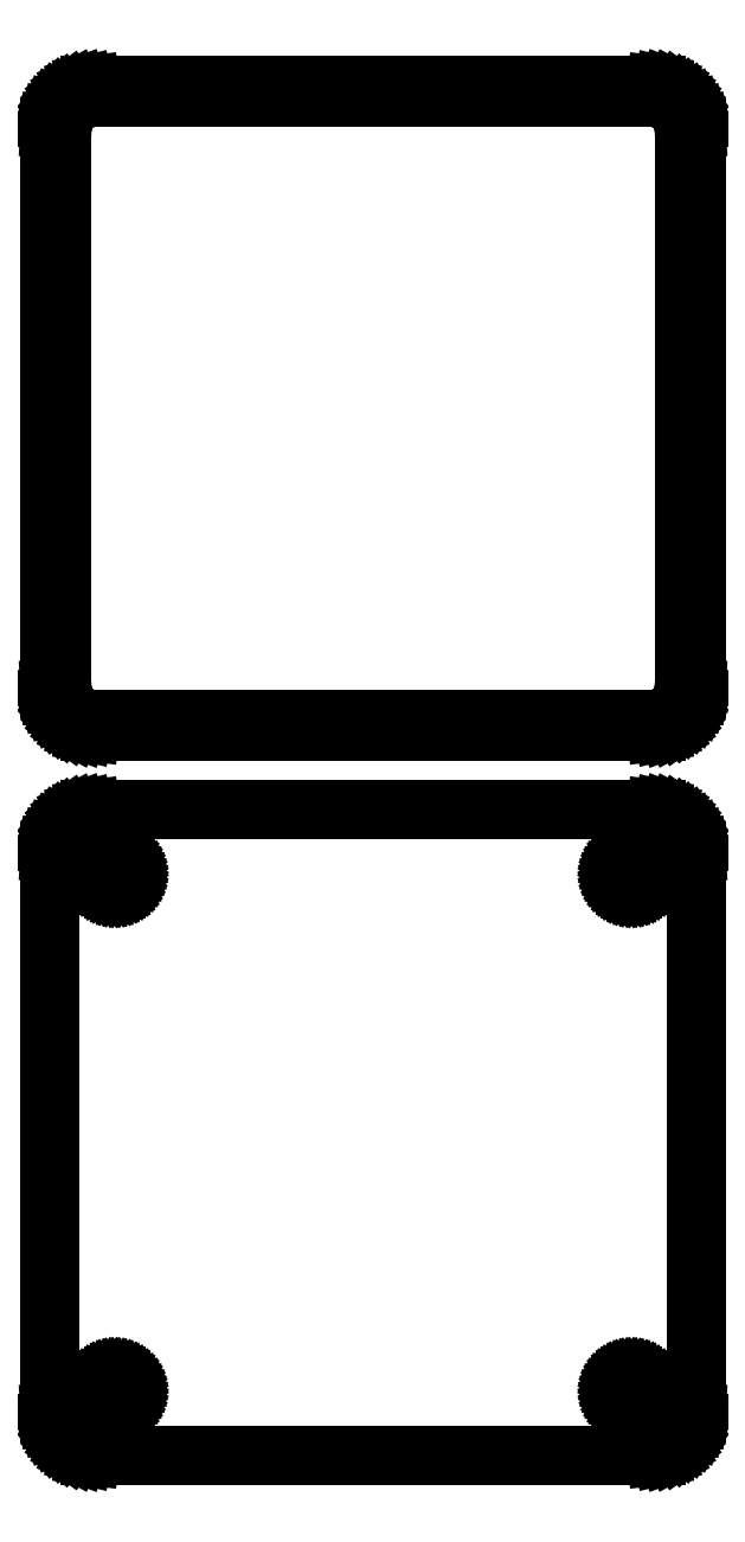
<metadata>
{"format":"dxf","ext":"dxf","renderer":"ezdxf+matplotlib","layout":"modelspace","background":"white","min_lineweight":24,"dpi":150}
</metadata>
<code>
0
SECTION
2
ENTITIES
0
LINE
8
0
10
33.44
20
130.6
11
34.05
21
130.7
0
LINE
8
0
10
34.05
20
130.7
11
34.63
21
131
0
LINE
8
0
10
34.63
20
131
11
35.18
21
131.3
0
LINE
8
0
10
35.18
20
131.3
11
35.69
21
131.6
0
LINE
8
0
10
35.69
20
131.6
11
36.14
21
132.1
0
LINE
8
0
10
36.14
20
132.1
11
36.55
21
132.6
0
LINE
8
0
10
36.55
20
132.6
11
36.88
21
133.1
0
LINE
8
0
10
36.88
20
133.1
11
37.15
21
133.7
0
LINE
8
0
10
37.15
20
133.7
11
37.34
21
134.3
0
LINE
8
0
10
37.34
20
134.3
11
37.46
21
134.9
0
LINE
8
0
10
37.46
20
134.9
11
37.5
21
135.5
0
LINE
8
0
10
37.5
20
135.5
11
37.5
21
200.5
0
LINE
8
0
10
37.5
20
200.5
11
37.46
21
201.1
0
LINE
8
0
10
37.46
20
201.1
11
37.34
21
201.7
0
LINE
8
0
10
37.34
20
201.7
11
37.15
21
202.3
0
LINE
8
0
10
37.15
20
202.3
11
36.88
21
202.9
0
LINE
8
0
10
36.88
20
202.9
11
36.55
21
203.4
0
LINE
8
0
10
36.55
20
203.4
11
36.14
21
203.9
0
LINE
8
0
10
36.14
20
203.9
11
35.69
21
204.4
0
LINE
8
0
10
35.69
20
204.4
11
35.18
21
204.7
0
LINE
8
0
10
35.18
20
204.7
11
34.63
21
205
0
LINE
8
0
10
34.63
20
205
11
34.05
21
205.3
0
LINE
8
0
10
34.05
20
205.3
11
33.44
21
205.4
0
LINE
8
0
10
33.44
20
205.4
11
32.81
21
205.5
0
LINE
8
0
10
32.81
20
205.5
11
-32.81
21
205.5
0
LINE
8
0
10
-32.81
20
205.5
11
-33.44
21
205.4
0
LINE
8
0
10
-33.44
20
205.4
11
-34.05
21
205.3
0
LINE
8
0
10
-34.05
20
205.3
11
-34.63
21
205
0
LINE
8
0
10
-34.63
20
205
11
-35.18
21
204.7
0
LINE
8
0
10
-35.18
20
204.7
11
-35.69
21
204.4
0
LINE
8
0
10
-35.69
20
204.4
11
-36.14
21
203.9
0
LINE
8
0
10
-36.14
20
203.9
11
-36.55
21
203.4
0
LINE
8
0
10
-36.55
20
203.4
11
-36.88
21
202.9
0
LINE
8
0
10
-36.88
20
202.9
11
-37.15
21
202.3
0
LINE
8
0
10
-37.15
20
202.3
11
-37.34
21
201.7
0
LINE
8
0
10
-37.34
20
201.7
11
-37.46
21
201.1
0
LINE
8
0
10
-37.46
20
201.1
11
-37.5
21
200.5
0
LINE
8
0
10
-37.5
20
200.5
11
-37.5
21
135.5
0
LINE
8
0
10
-37.5
20
135.5
11
-37.46
21
134.9
0
LINE
8
0
10
-37.46
20
134.9
11
-37.34
21
134.3
0
LINE
8
0
10
-37.34
20
134.3
11
-37.15
21
133.7
0
LINE
8
0
10
-37.15
20
133.7
11
-36.88
21
133.1
0
LINE
8
0
10
-36.88
20
133.1
11
-36.55
21
132.6
0
LINE
8
0
10
-36.55
20
132.6
11
-36.14
21
132.1
0
LINE
8
0
10
-36.14
20
132.1
11
-35.69
21
131.6
0
LINE
8
0
10
-35.69
20
131.6
11
-35.18
21
131.3
0
LINE
8
0
10
-35.18
20
131.3
11
-34.63
21
131
0
LINE
8
0
10
-34.63
20
131
11
-34.05
21
130.7
0
LINE
8
0
10
-34.05
20
130.7
11
-33.44
21
130.6
0
LINE
8
0
10
-33.44
20
130.6
11
-32.81
21
130.5
0
LINE
8
0
10
-32.81
20
130.5
11
32.81
21
130.5
0
LINE
8
0
10
32.81
20
130.5
11
33.44
21
130.6
0
LINE
8
0
10
-32.49
20
131.9
11
-32.98
21
131.9
0
LINE
8
0
10
-32.98
20
131.9
11
-33.45
21
132.1
0
LINE
8
0
10
-33.45
20
132.1
11
-33.9
21
132.2
0
LINE
8
0
10
-33.9
20
132.2
11
-34.32
21
132.5
0
LINE
8
0
10
-34.32
20
132.5
11
-34.72
21
132.8
0
LINE
8
0
10
-34.72
20
132.8
11
-35.07
21
133.1
0
LINE
8
0
10
-35.07
20
133.1
11
-35.38
21
133.5
0
LINE
8
0
10
-35.38
20
133.5
11
-35.64
21
133.9
0
LINE
8
0
10
-35.64
20
133.9
11
-35.85
21
134.3
0
LINE
8
0
10
-35.85
20
134.3
11
-36
21
134.8
0
LINE
8
0
10
-36
20
134.8
11
-36.09
21
135.3
0
LINE
8
0
10
-36.09
20
135.3
11
-36.12
21
135.8
0
LINE
8
0
10
-36.12
20
135.8
11
-36.12
21
200.2
0
LINE
8
0
10
-36.12
20
200.2
11
-36.09
21
200.7
0
LINE
8
0
10
-36.09
20
200.7
11
-36
21
201.2
0
LINE
8
0
10
-36
20
201.2
11
-35.85
21
201.7
0
LINE
8
0
10
-35.85
20
201.7
11
-35.64
21
202.1
0
LINE
8
0
10
-35.64
20
202.1
11
-35.38
21
202.5
0
LINE
8
0
10
-35.38
20
202.5
11
-35.07
21
202.9
0
LINE
8
0
10
-35.07
20
202.9
11
-34.72
21
203.2
0
LINE
8
0
10
-34.72
20
203.2
11
-34.32
21
203.5
0
LINE
8
0
10
-34.32
20
203.5
11
-33.9
21
203.8
0
LINE
8
0
10
-33.9
20
203.8
11
-33.45
21
203.9
0
LINE
8
0
10
-33.45
20
203.9
11
-32.98
21
204.1
0
LINE
8
0
10
-32.98
20
204.1
11
-32.49
21
204.1
0
LINE
8
0
10
-32.49
20
204.1
11
32.49
21
204.1
0
LINE
8
0
10
32.49
20
204.1
11
32.98
21
204.1
0
LINE
8
0
10
32.98
20
204.1
11
33.45
21
203.9
0
LINE
8
0
10
33.45
20
203.9
11
33.9
21
203.8
0
LINE
8
0
10
33.9
20
203.8
11
34.32
21
203.5
0
LINE
8
0
10
34.32
20
203.5
11
34.72
21
203.2
0
LINE
8
0
10
34.72
20
203.2
11
35.07
21
202.9
0
LINE
8
0
10
35.07
20
202.9
11
35.38
21
202.5
0
LINE
8
0
10
35.38
20
202.5
11
35.64
21
202.1
0
LINE
8
0
10
35.64
20
202.1
11
35.85
21
201.7
0
LINE
8
0
10
35.85
20
201.7
11
36
21
201.2
0
LINE
8
0
10
36
20
201.2
11
36.09
21
200.7
0
LINE
8
0
10
36.09
20
200.7
11
36.12
21
200.2
0
LINE
8
0
10
36.12
20
200.2
11
36.12
21
135.8
0
LINE
8
0
10
36.12
20
135.8
11
36.09
21
135.3
0
LINE
8
0
10
36.09
20
135.3
11
36
21
134.8
0
LINE
8
0
10
36
20
134.8
11
35.85
21
134.3
0
LINE
8
0
10
35.85
20
134.3
11
35.64
21
133.9
0
LINE
8
0
10
35.64
20
133.9
11
35.38
21
133.5
0
LINE
8
0
10
35.38
20
133.5
11
35.07
21
133.1
0
LINE
8
0
10
35.07
20
133.1
11
34.72
21
132.8
0
LINE
8
0
10
34.72
20
132.8
11
34.32
21
132.5
0
LINE
8
0
10
34.32
20
132.5
11
33.9
21
132.2
0
LINE
8
0
10
33.9
20
132.2
11
33.45
21
132.1
0
LINE
8
0
10
33.45
20
132.1
11
32.98
21
131.9
0
LINE
8
0
10
32.98
20
131.9
11
32.49
21
131.9
0
LINE
8
0
10
32.49
20
131.9
11
-32.49
21
131.9
0
LINE
8
0
10
33.44
20
46.59
11
34.05
21
46.74
0
LINE
8
0
10
34.05
20
46.74
11
34.63
21
46.98
0
LINE
8
0
10
34.63
20
46.98
11
35.18
21
47.28
0
LINE
8
0
10
35.18
20
47.28
11
35.69
21
47.65
0
LINE
8
0
10
35.69
20
47.65
11
36.14
21
48.08
0
LINE
8
0
10
36.14
20
48.08
11
36.55
21
48.56
0
LINE
8
0
10
36.55
20
48.56
11
36.88
21
49.09
0
LINE
8
0
10
36.88
20
49.09
11
37.15
21
49.66
0
LINE
8
0
10
37.15
20
49.66
11
37.34
21
50.26
0
LINE
8
0
10
37.34
20
50.26
11
37.46
21
50.87
0
LINE
8
0
10
37.46
20
50.87
11
37.5
21
51.5
0
LINE
8
0
10
37.5
20
51.5
11
37.5
21
116.5
0
LINE
8
0
10
37.5
20
116.5
11
37.46
21
117.1
0
LINE
8
0
10
37.46
20
117.1
11
37.34
21
117.7
0
LINE
8
0
10
37.34
20
117.7
11
37.15
21
118.3
0
LINE
8
0
10
37.15
20
118.3
11
36.88
21
118.9
0
LINE
8
0
10
36.88
20
118.9
11
36.55
21
119.4
0
LINE
8
0
10
36.55
20
119.4
11
36.14
21
119.9
0
LINE
8
0
10
36.14
20
119.9
11
35.69
21
120.4
0
LINE
8
0
10
35.69
20
120.4
11
35.18
21
120.7
0
LINE
8
0
10
35.18
20
120.7
11
34.63
21
121
0
LINE
8
0
10
34.63
20
121
11
34.05
21
121.3
0
LINE
8
0
10
34.05
20
121.3
11
33.44
21
121.4
0
LINE
8
0
10
33.44
20
121.4
11
32.81
21
121.5
0
LINE
8
0
10
32.81
20
121.5
11
-32.81
21
121.5
0
LINE
8
0
10
-32.81
20
121.5
11
-33.44
21
121.4
0
LINE
8
0
10
-33.44
20
121.4
11
-34.05
21
121.3
0
LINE
8
0
10
-34.05
20
121.3
11
-34.63
21
121
0
LINE
8
0
10
-34.63
20
121
11
-35.18
21
120.7
0
LINE
8
0
10
-35.18
20
120.7
11
-35.69
21
120.4
0
LINE
8
0
10
-35.69
20
120.4
11
-36.14
21
119.9
0
LINE
8
0
10
-36.14
20
119.9
11
-36.55
21
119.4
0
LINE
8
0
10
-36.55
20
119.4
11
-36.88
21
118.9
0
LINE
8
0
10
-36.88
20
118.9
11
-37.15
21
118.3
0
LINE
8
0
10
-37.15
20
118.3
11
-37.34
21
117.7
0
LINE
8
0
10
-37.34
20
117.7
11
-37.46
21
117.1
0
LINE
8
0
10
-37.46
20
117.1
11
-37.5
21
116.5
0
LINE
8
0
10
-37.5
20
116.5
11
-37.5
21
51.5
0
LINE
8
0
10
-37.5
20
51.5
11
-37.46
21
50.87
0
LINE
8
0
10
-37.46
20
50.87
11
-37.34
21
50.26
0
LINE
8
0
10
-37.34
20
50.26
11
-37.15
21
49.66
0
LINE
8
0
10
-37.15
20
49.66
11
-36.88
21
49.09
0
LINE
8
0
10
-36.88
20
49.09
11
-36.55
21
48.56
0
LINE
8
0
10
-36.55
20
48.56
11
-36.14
21
48.08
0
LINE
8
0
10
-36.14
20
48.08
11
-35.69
21
47.65
0
LINE
8
0
10
-35.69
20
47.65
11
-35.18
21
47.28
0
LINE
8
0
10
-35.18
20
47.28
11
-34.63
21
46.98
0
LINE
8
0
10
-34.63
20
46.98
11
-34.05
21
46.74
0
LINE
8
0
10
-34.05
20
46.74
11
-33.44
21
46.59
0
LINE
8
0
10
-33.44
20
46.59
11
-32.81
21
46.51
0
LINE
8
0
10
-32.81
20
46.51
11
32.81
21
46.51
0
LINE
8
0
10
32.81
20
46.51
11
33.44
21
46.59
0
LINE
8
0
10
29.89
20
112.2
11
29.66
21
112.2
0
LINE
8
0
10
29.66
20
112.2
11
29.44
21
112.3
0
LINE
8
0
10
29.44
20
112.3
11
29.23
21
112.4
0
LINE
8
0
10
29.23
20
112.4
11
29.04
21
112.5
0
LINE
8
0
10
29.04
20
112.5
11
28.85
21
112.6
0
LINE
8
0
10
28.85
20
112.6
11
28.69
21
112.8
0
LINE
8
0
10
28.69
20
112.8
11
28.54
21
112.9
0
LINE
8
0
10
28.54
20
112.9
11
28.42
21
113.1
0
LINE
8
0
10
28.42
20
113.1
11
28.33
21
113.3
0
LINE
8
0
10
28.33
20
113.3
11
28.26
21
113.6
0
LINE
8
0
10
28.26
20
113.6
11
28.21
21
113.8
0
LINE
8
0
10
28.21
20
113.8
11
28.2
21
114
0
LINE
8
0
10
28.2
20
114
11
28.21
21
114.2
0
LINE
8
0
10
28.21
20
114.2
11
28.26
21
114.4
0
LINE
8
0
10
28.26
20
114.4
11
28.33
21
114.7
0
LINE
8
0
10
28.33
20
114.7
11
28.42
21
114.9
0
LINE
8
0
10
28.42
20
114.9
11
28.54
21
115.1
0
LINE
8
0
10
28.54
20
115.1
11
28.69
21
115.2
0
LINE
8
0
10
28.69
20
115.2
11
28.85
21
115.4
0
LINE
8
0
10
28.85
20
115.4
11
29.04
21
115.5
0
LINE
8
0
10
29.04
20
115.5
11
29.23
21
115.6
0
LINE
8
0
10
29.23
20
115.6
11
29.44
21
115.7
0
LINE
8
0
10
29.44
20
115.7
11
29.66
21
115.8
0
LINE
8
0
10
29.66
20
115.8
11
29.89
21
115.8
0
LINE
8
0
10
29.89
20
115.8
11
30.11
21
115.8
0
LINE
8
0
10
30.11
20
115.8
11
30.34
21
115.8
0
LINE
8
0
10
30.34
20
115.8
11
30.56
21
115.7
0
LINE
8
0
10
30.56
20
115.7
11
30.77
21
115.6
0
LINE
8
0
10
30.77
20
115.6
11
30.96
21
115.5
0
LINE
8
0
10
30.96
20
115.5
11
31.15
21
115.4
0
LINE
8
0
10
31.15
20
115.4
11
31.31
21
115.2
0
LINE
8
0
10
31.31
20
115.2
11
31.46
21
115.1
0
LINE
8
0
10
31.46
20
115.1
11
31.58
21
114.9
0
LINE
8
0
10
31.58
20
114.9
11
31.67
21
114.7
0
LINE
8
0
10
31.67
20
114.7
11
31.74
21
114.4
0
LINE
8
0
10
31.74
20
114.4
11
31.79
21
114.2
0
LINE
8
0
10
31.79
20
114.2
11
31.8
21
114
0
LINE
8
0
10
31.8
20
114
11
31.79
21
113.8
0
LINE
8
0
10
31.79
20
113.8
11
31.74
21
113.6
0
LINE
8
0
10
31.74
20
113.6
11
31.67
21
113.3
0
LINE
8
0
10
31.67
20
113.3
11
31.58
21
113.1
0
LINE
8
0
10
31.58
20
113.1
11
31.46
21
112.9
0
LINE
8
0
10
31.46
20
112.9
11
31.31
21
112.8
0
LINE
8
0
10
31.31
20
112.8
11
31.15
21
112.6
0
LINE
8
0
10
31.15
20
112.6
11
30.96
21
112.5
0
LINE
8
0
10
30.96
20
112.5
11
30.77
21
112.4
0
LINE
8
0
10
30.77
20
112.4
11
30.56
21
112.3
0
LINE
8
0
10
30.56
20
112.3
11
30.34
21
112.2
0
LINE
8
0
10
30.34
20
112.2
11
30.11
21
112.2
0
LINE
8
0
10
30.11
20
112.2
11
29.89
21
112.2
0
LINE
8
0
10
-30.11
20
112.2
11
-30.34
21
112.2
0
LINE
8
0
10
-30.34
20
112.2
11
-30.56
21
112.3
0
LINE
8
0
10
-30.56
20
112.3
11
-30.77
21
112.4
0
LINE
8
0
10
-30.77
20
112.4
11
-30.96
21
112.5
0
LINE
8
0
10
-30.96
20
112.5
11
-31.15
21
112.6
0
LINE
8
0
10
-31.15
20
112.6
11
-31.31
21
112.8
0
LINE
8
0
10
-31.31
20
112.8
11
-31.46
21
112.9
0
LINE
8
0
10
-31.46
20
112.9
11
-31.58
21
113.1
0
LINE
8
0
10
-31.58
20
113.1
11
-31.67
21
113.3
0
LINE
8
0
10
-31.67
20
113.3
11
-31.74
21
113.6
0
LINE
8
0
10
-31.74
20
113.6
11
-31.79
21
113.8
0
LINE
8
0
10
-31.79
20
113.8
11
-31.8
21
114
0
LINE
8
0
10
-31.8
20
114
11
-31.79
21
114.2
0
LINE
8
0
10
-31.79
20
114.2
11
-31.74
21
114.4
0
LINE
8
0
10
-31.74
20
114.4
11
-31.67
21
114.7
0
LINE
8
0
10
-31.67
20
114.7
11
-31.58
21
114.9
0
LINE
8
0
10
-31.58
20
114.9
11
-31.46
21
115.1
0
LINE
8
0
10
-31.46
20
115.1
11
-31.31
21
115.2
0
LINE
8
0
10
-31.31
20
115.2
11
-31.15
21
115.4
0
LINE
8
0
10
-31.15
20
115.4
11
-30.96
21
115.5
0
LINE
8
0
10
-30.96
20
115.5
11
-30.77
21
115.6
0
LINE
8
0
10
-30.77
20
115.6
11
-30.56
21
115.7
0
LINE
8
0
10
-30.56
20
115.7
11
-30.34
21
115.8
0
LINE
8
0
10
-30.34
20
115.8
11
-30.11
21
115.8
0
LINE
8
0
10
-30.11
20
115.8
11
-29.89
21
115.8
0
LINE
8
0
10
-29.89
20
115.8
11
-29.66
21
115.8
0
LINE
8
0
10
-29.66
20
115.8
11
-29.44
21
115.7
0
LINE
8
0
10
-29.44
20
115.7
11
-29.23
21
115.6
0
LINE
8
0
10
-29.23
20
115.6
11
-29.04
21
115.5
0
LINE
8
0
10
-29.04
20
115.5
11
-28.85
21
115.4
0
LINE
8
0
10
-28.85
20
115.4
11
-28.69
21
115.2
0
LINE
8
0
10
-28.69
20
115.2
11
-28.54
21
115.1
0
LINE
8
0
10
-28.54
20
115.1
11
-28.42
21
114.9
0
LINE
8
0
10
-28.42
20
114.9
11
-28.33
21
114.7
0
LINE
8
0
10
-28.33
20
114.7
11
-28.26
21
114.4
0
LINE
8
0
10
-28.26
20
114.4
11
-28.21
21
114.2
0
LINE
8
0
10
-28.21
20
114.2
11
-28.2
21
114
0
LINE
8
0
10
-28.2
20
114
11
-28.21
21
113.8
0
LINE
8
0
10
-28.21
20
113.8
11
-28.26
21
113.6
0
LINE
8
0
10
-28.26
20
113.6
11
-28.33
21
113.3
0
LINE
8
0
10
-28.33
20
113.3
11
-28.42
21
113.1
0
LINE
8
0
10
-28.42
20
113.1
11
-28.54
21
112.9
0
LINE
8
0
10
-28.54
20
112.9
11
-28.69
21
112.8
0
LINE
8
0
10
-28.69
20
112.8
11
-28.85
21
112.6
0
LINE
8
0
10
-28.85
20
112.6
11
-29.04
21
112.5
0
LINE
8
0
10
-29.04
20
112.5
11
-29.23
21
112.4
0
LINE
8
0
10
-29.23
20
112.4
11
-29.44
21
112.3
0
LINE
8
0
10
-29.44
20
112.3
11
-29.66
21
112.2
0
LINE
8
0
10
-29.66
20
112.2
11
-29.89
21
112.2
0
LINE
8
0
10
-29.89
20
112.2
11
-30.11
21
112.2
0
LINE
8
0
10
-30.11
20
52.2
11
-30.34
21
52.23
0
LINE
8
0
10
-30.34
20
52.23
11
-30.56
21
52.29
0
LINE
8
0
10
-30.56
20
52.29
11
-30.77
21
52.37
0
LINE
8
0
10
-30.77
20
52.37
11
-30.96
21
52.48
0
LINE
8
0
10
-30.96
20
52.48
11
-31.15
21
52.61
0
LINE
8
0
10
-31.15
20
52.61
11
-31.31
21
52.77
0
LINE
8
0
10
-31.31
20
52.77
11
-31.46
21
52.94
0
LINE
8
0
10
-31.46
20
52.94
11
-31.58
21
53.13
0
LINE
8
0
10
-31.58
20
53.13
11
-31.67
21
53.34
0
LINE
8
0
10
-31.67
20
53.34
11
-31.74
21
53.55
0
LINE
8
0
10
-31.74
20
53.55
11
-31.79
21
53.77
0
LINE
8
0
10
-31.79
20
53.77
11
-31.8
21
54
0
LINE
8
0
10
-31.8
20
54
11
-31.79
21
54.23
0
LINE
8
0
10
-31.79
20
54.23
11
-31.74
21
54.45
0
LINE
8
0
10
-31.74
20
54.45
11
-31.67
21
54.66
0
LINE
8
0
10
-31.67
20
54.66
11
-31.58
21
54.87
0
LINE
8
0
10
-31.58
20
54.87
11
-31.46
21
55.06
0
LINE
8
0
10
-31.46
20
55.06
11
-31.31
21
55.23
0
LINE
8
0
10
-31.31
20
55.23
11
-31.15
21
55.39
0
LINE
8
0
10
-31.15
20
55.39
11
-30.96
21
55.52
0
LINE
8
0
10
-30.96
20
55.52
11
-30.77
21
55.63
0
LINE
8
0
10
-30.77
20
55.63
11
-30.56
21
55.71
0
LINE
8
0
10
-30.56
20
55.71
11
-30.34
21
55.77
0
LINE
8
0
10
-30.34
20
55.77
11
-30.11
21
55.8
0
LINE
8
0
10
-30.11
20
55.8
11
-29.89
21
55.8
0
LINE
8
0
10
-29.89
20
55.8
11
-29.66
21
55.77
0
LINE
8
0
10
-29.66
20
55.77
11
-29.44
21
55.71
0
LINE
8
0
10
-29.44
20
55.71
11
-29.23
21
55.63
0
LINE
8
0
10
-29.23
20
55.63
11
-29.04
21
55.52
0
LINE
8
0
10
-29.04
20
55.52
11
-28.85
21
55.39
0
LINE
8
0
10
-28.85
20
55.39
11
-28.69
21
55.23
0
LINE
8
0
10
-28.69
20
55.23
11
-28.54
21
55.06
0
LINE
8
0
10
-28.54
20
55.06
11
-28.42
21
54.87
0
LINE
8
0
10
-28.42
20
54.87
11
-28.33
21
54.66
0
LINE
8
0
10
-28.33
20
54.66
11
-28.26
21
54.45
0
LINE
8
0
10
-28.26
20
54.45
11
-28.21
21
54.23
0
LINE
8
0
10
-28.21
20
54.23
11
-28.2
21
54
0
LINE
8
0
10
-28.2
20
54
11
-28.21
21
53.77
0
LINE
8
0
10
-28.21
20
53.77
11
-28.26
21
53.55
0
LINE
8
0
10
-28.26
20
53.55
11
-28.33
21
53.34
0
LINE
8
0
10
-28.33
20
53.34
11
-28.42
21
53.13
0
LINE
8
0
10
-28.42
20
53.13
11
-28.54
21
52.94
0
LINE
8
0
10
-28.54
20
52.94
11
-28.69
21
52.77
0
LINE
8
0
10
-28.69
20
52.77
11
-28.85
21
52.61
0
LINE
8
0
10
-28.85
20
52.61
11
-29.04
21
52.48
0
LINE
8
0
10
-29.04
20
52.48
11
-29.23
21
52.37
0
LINE
8
0
10
-29.23
20
52.37
11
-29.44
21
52.29
0
LINE
8
0
10
-29.44
20
52.29
11
-29.66
21
52.23
0
LINE
8
0
10
-29.66
20
52.23
11
-29.89
21
52.2
0
LINE
8
0
10
-29.89
20
52.2
11
-30.11
21
52.2
0
LINE
8
0
10
29.89
20
52.2
11
29.66
21
52.23
0
LINE
8
0
10
29.66
20
52.23
11
29.44
21
52.29
0
LINE
8
0
10
29.44
20
52.29
11
29.23
21
52.37
0
LINE
8
0
10
29.23
20
52.37
11
29.04
21
52.48
0
LINE
8
0
10
29.04
20
52.48
11
28.85
21
52.61
0
LINE
8
0
10
28.85
20
52.61
11
28.69
21
52.77
0
LINE
8
0
10
28.69
20
52.77
11
28.54
21
52.94
0
LINE
8
0
10
28.54
20
52.94
11
28.42
21
53.13
0
LINE
8
0
10
28.42
20
53.13
11
28.33
21
53.34
0
LINE
8
0
10
28.33
20
53.34
11
28.26
21
53.55
0
LINE
8
0
10
28.26
20
53.55
11
28.21
21
53.77
0
LINE
8
0
10
28.21
20
53.77
11
28.2
21
54
0
LINE
8
0
10
28.2
20
54
11
28.21
21
54.23
0
LINE
8
0
10
28.21
20
54.23
11
28.26
21
54.45
0
LINE
8
0
10
28.26
20
54.45
11
28.33
21
54.66
0
LINE
8
0
10
28.33
20
54.66
11
28.42
21
54.87
0
LINE
8
0
10
28.42
20
54.87
11
28.54
21
55.06
0
LINE
8
0
10
28.54
20
55.06
11
28.69
21
55.23
0
LINE
8
0
10
28.69
20
55.23
11
28.85
21
55.39
0
LINE
8
0
10
28.85
20
55.39
11
29.04
21
55.52
0
LINE
8
0
10
29.04
20
55.52
11
29.23
21
55.63
0
LINE
8
0
10
29.23
20
55.63
11
29.44
21
55.71
0
LINE
8
0
10
29.44
20
55.71
11
29.66
21
55.77
0
LINE
8
0
10
29.66
20
55.77
11
29.89
21
55.8
0
LINE
8
0
10
29.89
20
55.8
11
30.11
21
55.8
0
LINE
8
0
10
30.11
20
55.8
11
30.34
21
55.77
0
LINE
8
0
10
30.34
20
55.77
11
30.56
21
55.71
0
LINE
8
0
10
30.56
20
55.71
11
30.77
21
55.63
0
LINE
8
0
10
30.77
20
55.63
11
30.96
21
55.52
0
LINE
8
0
10
30.96
20
55.52
11
31.15
21
55.39
0
LINE
8
0
10
31.15
20
55.39
11
31.31
21
55.23
0
LINE
8
0
10
31.31
20
55.23
11
31.46
21
55.06
0
LINE
8
0
10
31.46
20
55.06
11
31.58
21
54.87
0
LINE
8
0
10
31.58
20
54.87
11
31.67
21
54.66
0
LINE
8
0
10
31.67
20
54.66
11
31.74
21
54.45
0
LINE
8
0
10
31.74
20
54.45
11
31.79
21
54.23
0
LINE
8
0
10
31.79
20
54.23
11
31.8
21
54
0
LINE
8
0
10
31.8
20
54
11
31.79
21
53.77
0
LINE
8
0
10
31.79
20
53.77
11
31.74
21
53.55
0
LINE
8
0
10
31.74
20
53.55
11
31.67
21
53.34
0
LINE
8
0
10
31.67
20
53.34
11
31.58
21
53.13
0
LINE
8
0
10
31.58
20
53.13
11
31.46
21
52.94
0
LINE
8
0
10
31.46
20
52.94
11
31.31
21
52.77
0
LINE
8
0
10
31.31
20
52.77
11
31.15
21
52.61
0
LINE
8
0
10
31.15
20
52.61
11
30.96
21
52.48
0
LINE
8
0
10
30.96
20
52.48
11
30.77
21
52.37
0
LINE
8
0
10
30.77
20
52.37
11
30.56
21
52.29
0
LINE
8
0
10
30.56
20
52.29
11
30.34
21
52.23
0
LINE
8
0
10
30.34
20
52.23
11
30.11
21
52.2
0
LINE
8
0
10
30.11
20
52.2
11
29.89
21
52.2
0
ENDSEC
0
EOF

</code>
